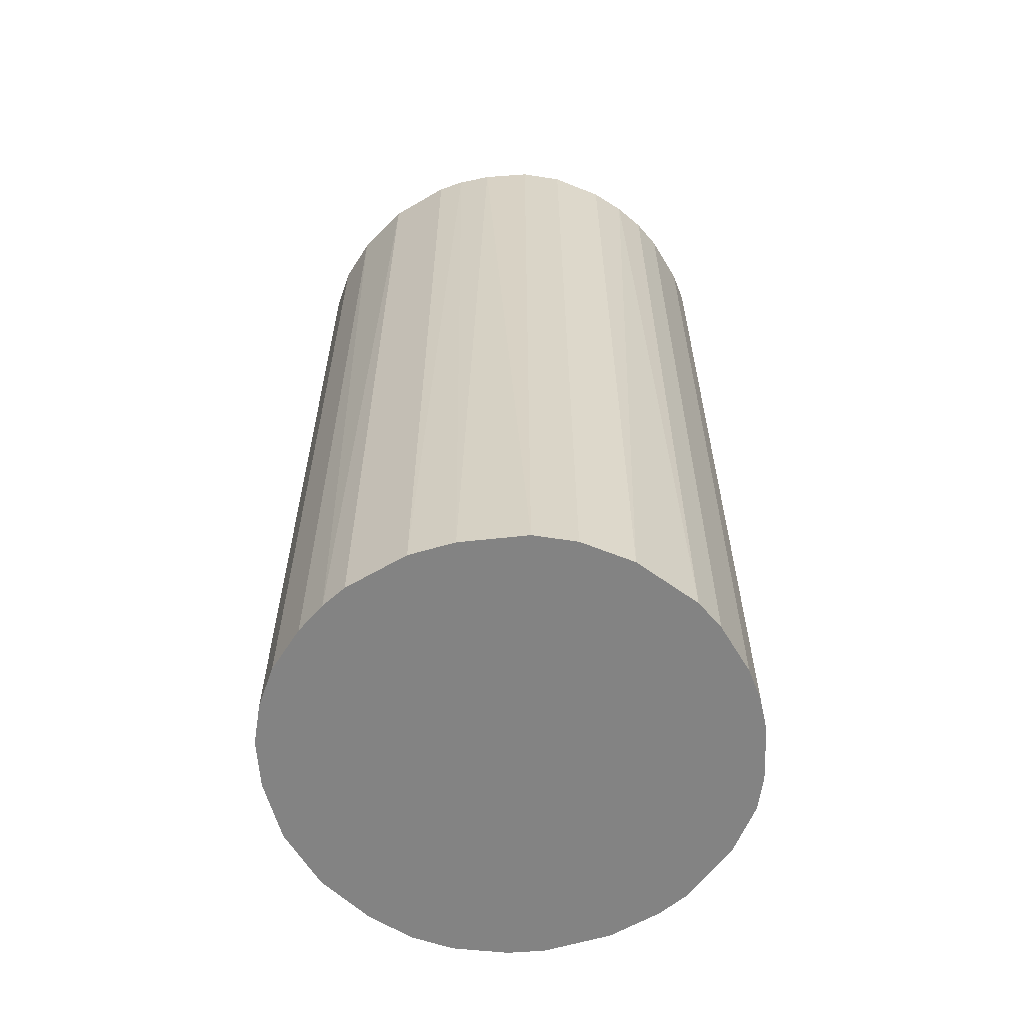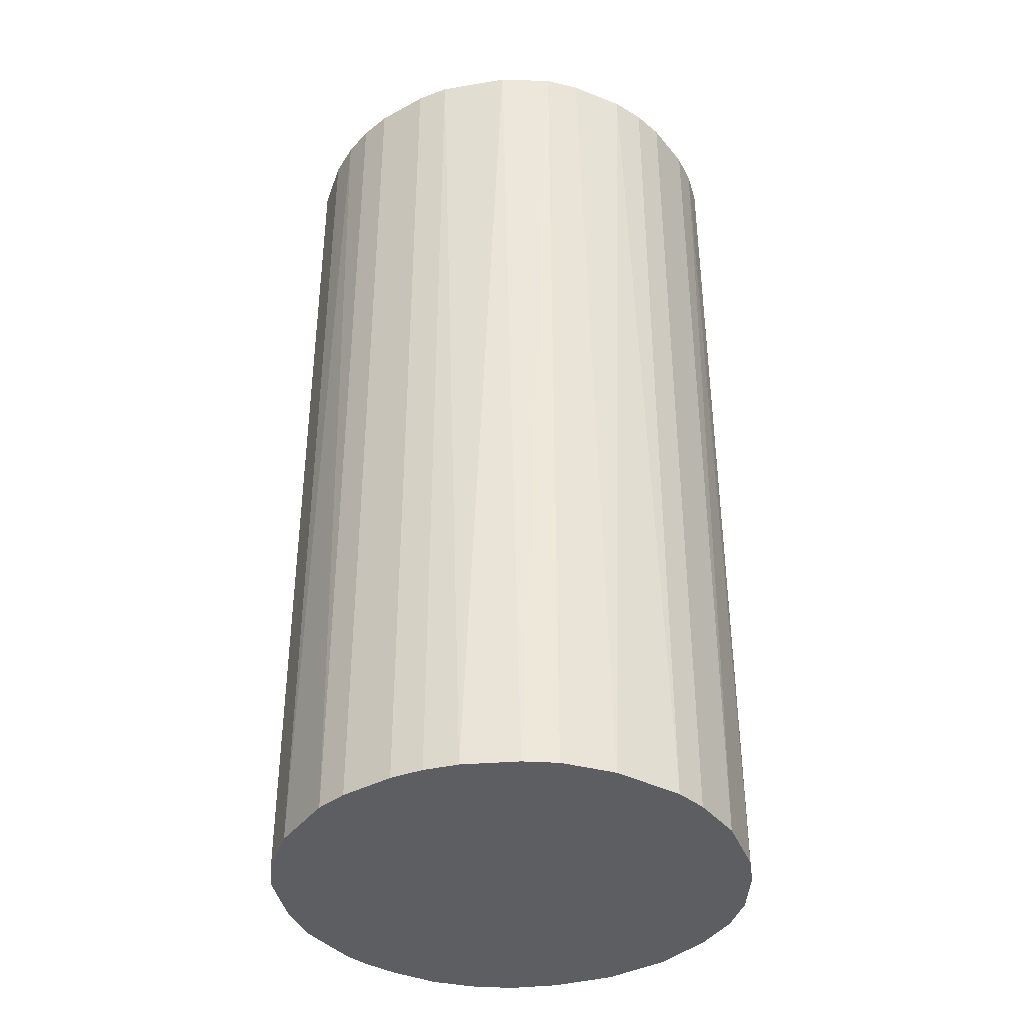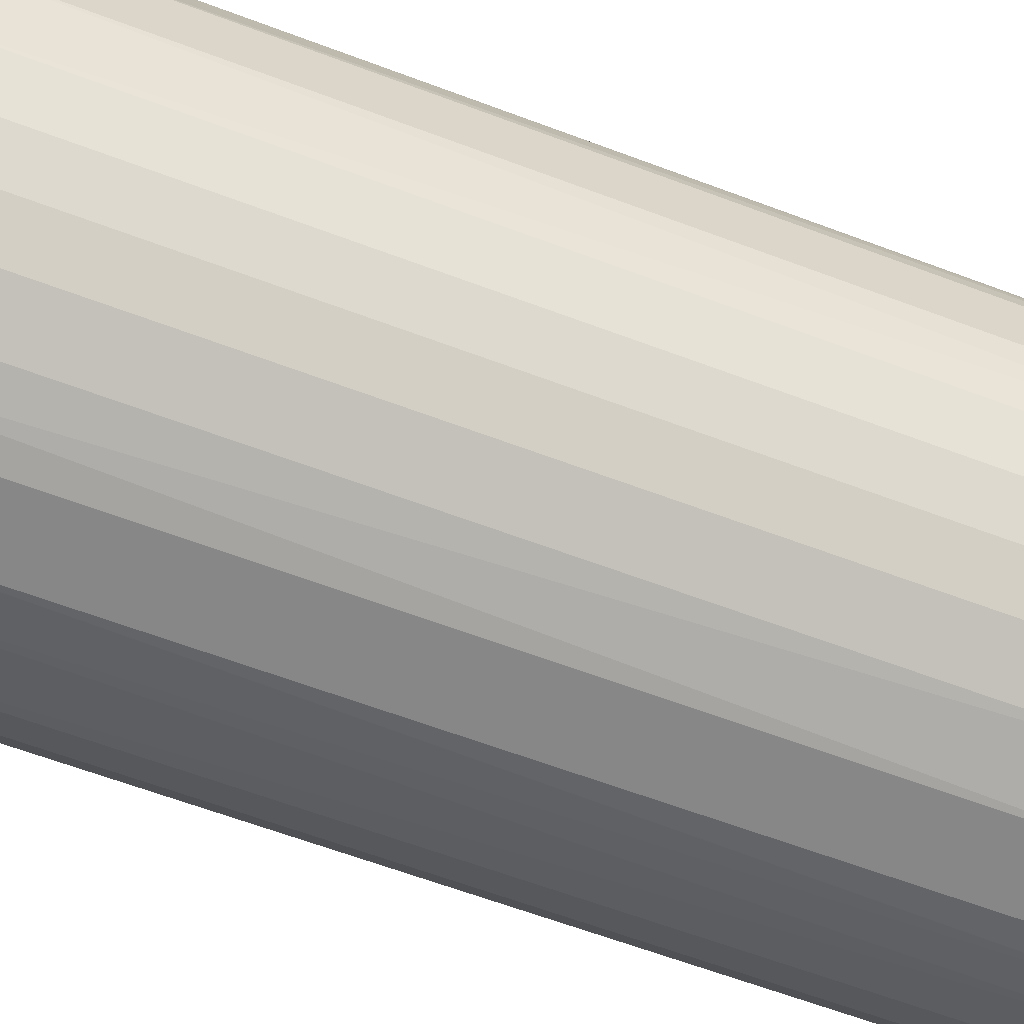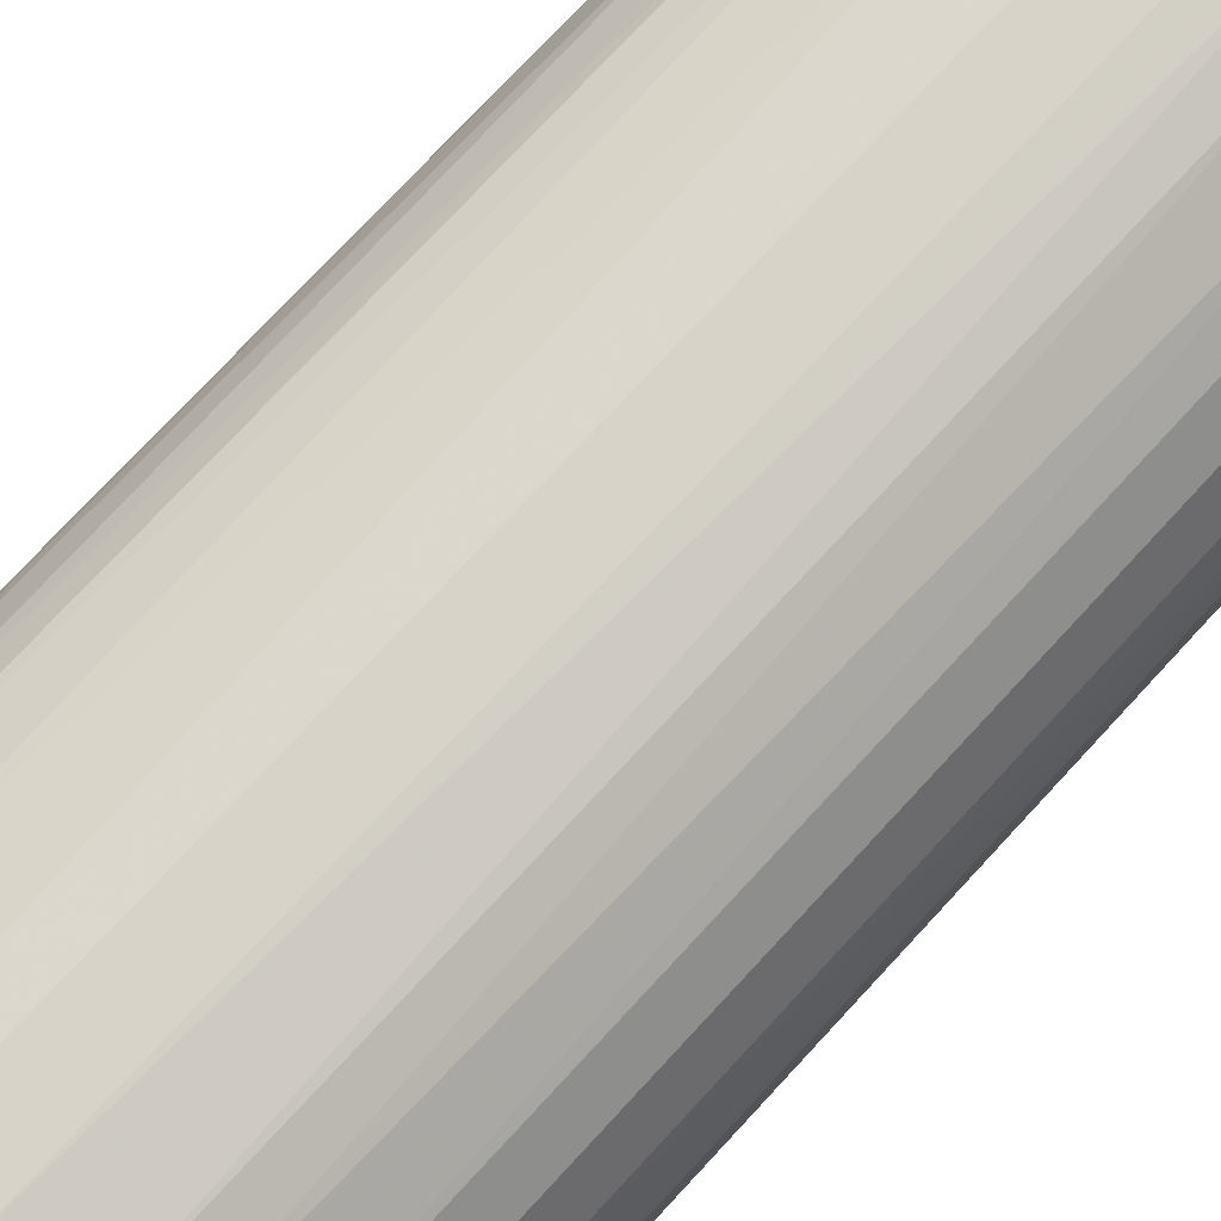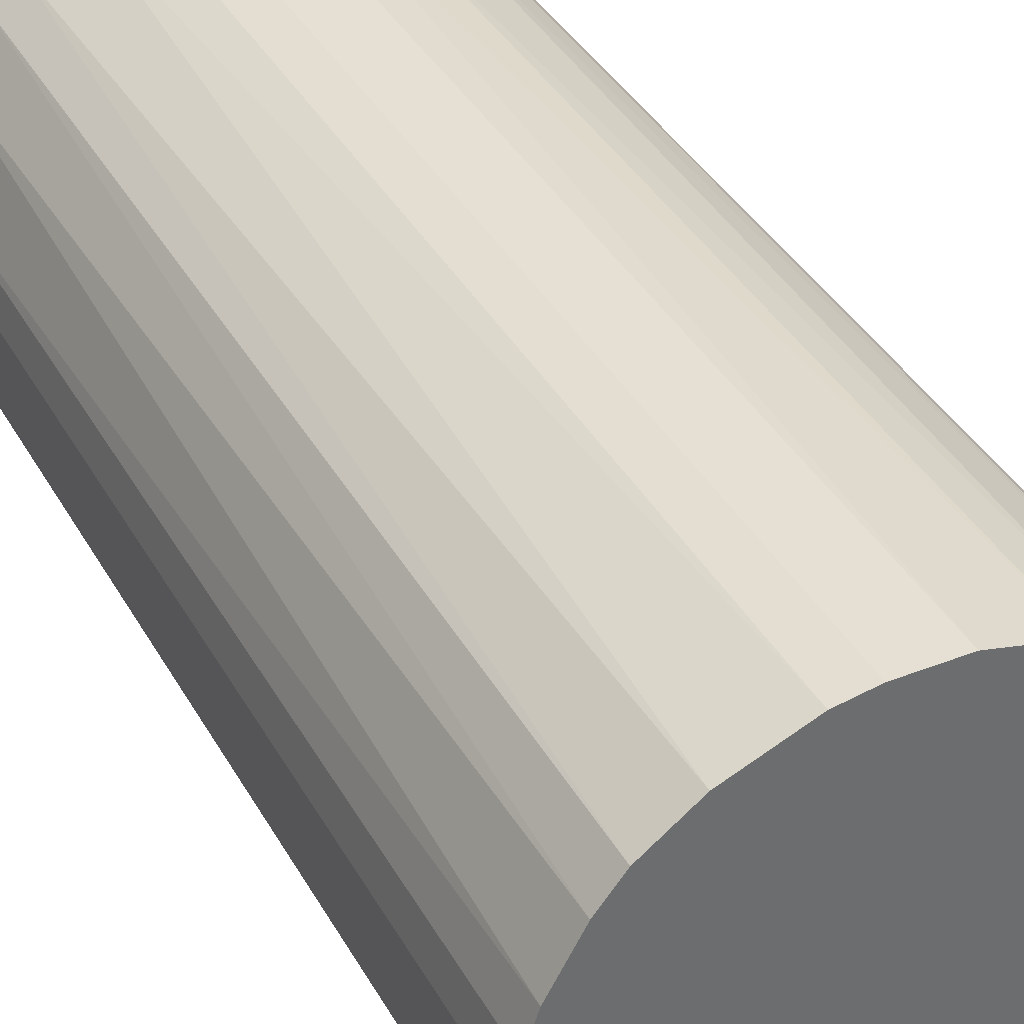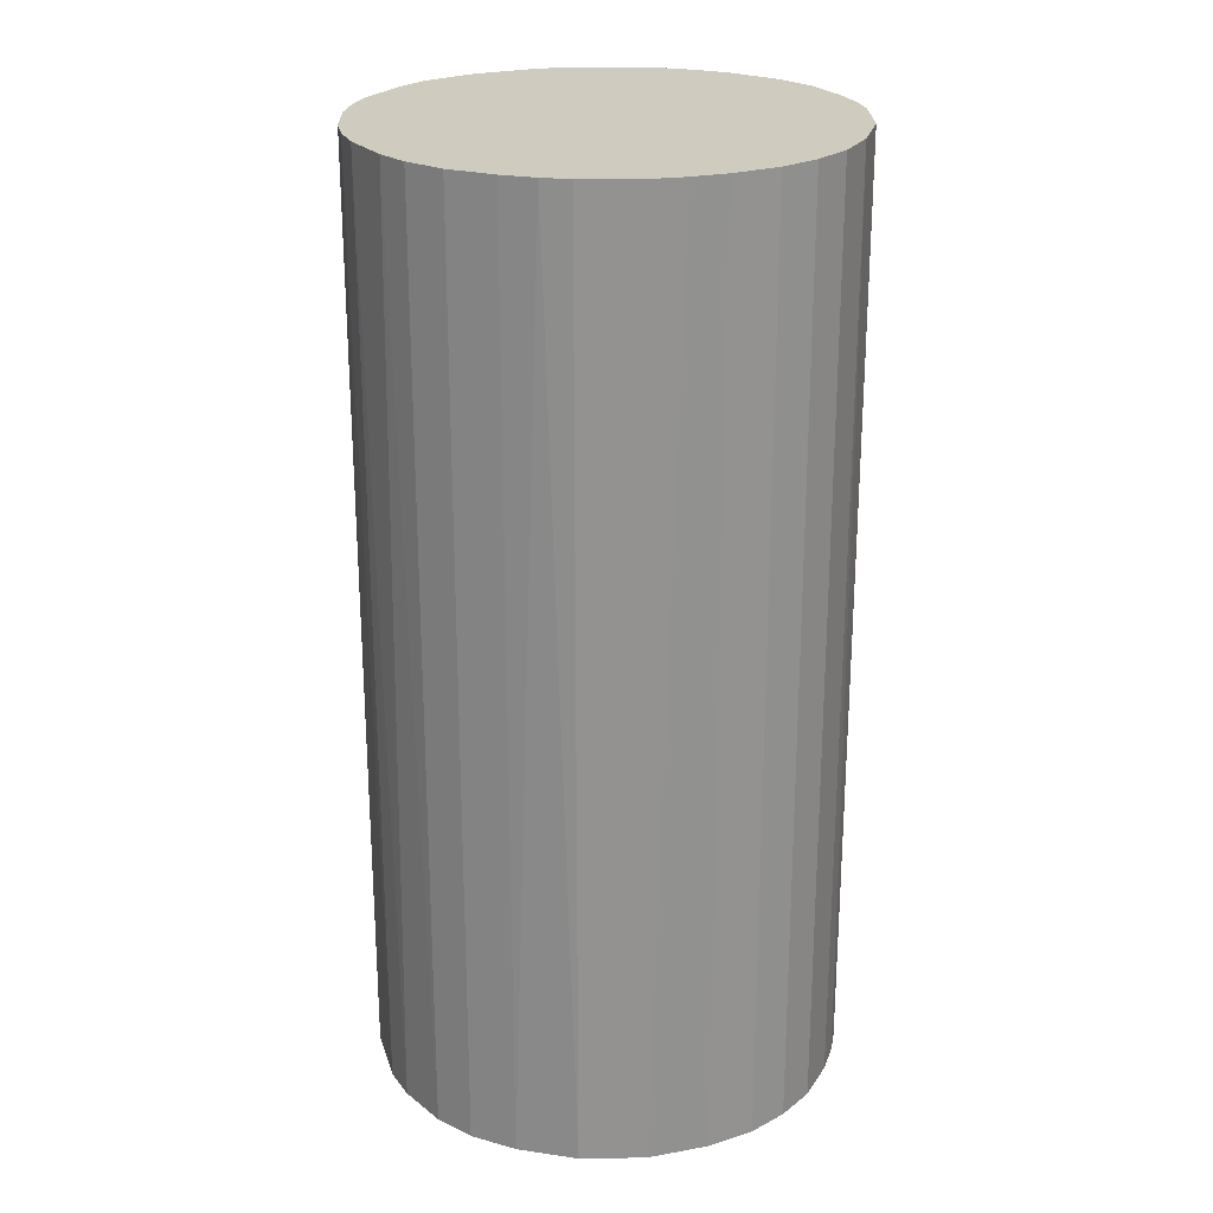
<metadata>
{"format":"obj","ext":"obj","renderer":"f3d","projection":"perspective","resolution":1024,"background":"white","views":[{"elev":-61.0,"azim":30.8,"up":"+Z"},{"elev":-38.2,"azim":124.6,"up":"+Z"},{"elev":-62.4,"azim":-111.0,"up":"+Y"},{"elev":76.2,"azim":-137.1,"up":"+Y"},{"elev":38.2,"azim":153.6,"up":"+Y"},{"elev":23.7,"azim":-91.5,"up":"+Z"}]}
</metadata>
<code>
o convex_0
v -0.0211 0.00295 -0.04246
v 0.02112 0.002459 0.04246
v 0.02062 0.005405 0.04246
v -0.0211 -0.002934 0.04246
v 0.00295 -0.0211 -0.04246
v 0.005405 0.02062 -0.04246
v -0.008335 0.01964 0.04246
v 0.00295 -0.0211 0.04246
v 0.02062 -0.005388 -0.04246
v -0.01521 -0.0152 -0.04246
v 0.01522 -0.01521 0.04246
v -0.01521 0.01522 -0.04246
v 0.008351 0.01964 0.04246
v 0.01719 0.01277 -0.04246
v -0.01226 -0.01766 0.04246
v -0.01766 0.01228 0.04246
v 0.01228 -0.01766 -0.04246
v -0.005388 -0.02061 -0.04246
v -0.002442 0.02112 -0.04246
v 0.01522 0.01522 0.04246
v -0.01962 -0.008335 -0.04246
v -0.01766 -0.01226 0.04246
v 0.02062 0.005405 -0.04246
v 0.02062 -0.005388 0.04246
v 0.002459 0.02112 0.04246
v 0.01817 -0.01128 -0.04246
v 0.0113 0.01817 -0.04246
v -0.002934 -0.0211 0.04246
v -0.02061 0.005405 0.04246
v -0.01962 0.008351 -0.04246
v 0.008351 -0.01962 0.04246
v -0.008335 0.01964 -0.04246
v -0.01275 0.01719 0.04246
v 0.01817 0.01129 0.04246
v -0.0211 -0.002934 -0.04246
v -0.01226 -0.01766 -0.04246
v -0.005388 0.02062 0.04246
v 0.02112 -0.002442 -0.04246
v 0.01817 -0.01128 0.04246
v -0.008335 -0.01962 0.04246
v 0.00688 -0.02012 -0.04246
v -0.02061 -0.005388 0.04246
v 0.01522 -0.01521 -0.04246
v 0.01964 0.008351 -0.04246
v 0.01228 -0.01766 0.04246
v -0.01766 -0.01226 -0.04246
v 0.01522 0.01522 -0.04246
v -0.01766 0.01228 -0.04246
v -0.01128 0.01817 -0.04246
v 0.01277 0.01719 0.04246
v -0.002934 -0.0211 -0.04246
v -0.0211 0.00295 0.04246
v 0.01964 -0.008335 0.04246
v -0.01521 -0.0152 0.04246
v -0.01521 0.01522 0.04246
v 0.02112 0.002459 -0.04246
v 0.002459 0.02112 -0.04246
v 0.02112 -0.002442 0.04246
v -0.002442 0.02112 0.04246
v -0.01962 -0.008335 0.04246
v -0.008335 -0.01962 -0.04246
v -0.01962 0.008351 0.04246
v 0.005405 0.02062 0.04246
v 0.005405 -0.02061 0.04246
f 41 31 64
f 2 3 4
f 5 1 6
f 4 3 7
f 2 4 8
f 5 6 9
f 1 5 10
f 2 8 11
f 6 1 12
f 7 3 13
f 9 6 14
f 8 4 15
f 4 7 16
f 5 9 17
f 10 5 18
f 6 12 19
f 13 3 20
f 1 10 21
f 15 4 22
f 3 2 23
f 9 14 23
f 2 11 24
f 7 13 25
f 17 9 26
f 6 13 27
f 14 6 27
f 5 8 28
f 8 15 28
f 4 16 29
f 12 1 30
f 1 29 30
f 11 8 31
f 19 12 32
f 16 7 33
f 20 3 34
f 14 20 34
f 4 1 35
f 1 21 35
f 15 10 36
f 10 18 36
f 7 25 37
f 32 7 37
f 19 32 37
f 9 23 38
f 24 9 38
f 24 11 39
f 11 26 39
f 28 15 40
f 18 28 40
f 15 36 40
f 5 17 41
f 17 31 41
f 22 4 42
f 4 35 42
f 35 21 42
f 11 17 43
f 17 26 43
f 26 11 43
f 3 23 44
f 23 14 44
f 34 3 44
f 14 34 44
f 17 11 45
f 11 31 45
f 31 17 45
f 21 10 46
f 10 22 46
f 22 21 46
f 20 14 47
f 14 27 47
f 16 12 48
f 30 16 48
f 12 30 48
f 7 32 49
f 32 12 49
f 33 7 49
f 12 33 49
f 13 20 50
f 27 13 50
f 20 47 50
f 47 27 50
f 18 5 51
f 5 28 51
f 28 18 51
f 1 4 52
f 29 1 52
f 4 29 52
f 9 24 53
f 26 9 53
f 24 39 53
f 39 26 53
f 10 15 54
f 15 22 54
f 22 10 54
f 12 16 55
f 16 33 55
f 33 12 55
f 23 2 56
f 2 38 56
f 38 23 56
f 6 19 57
f 25 6 57
f 19 25 57
f 2 24 58
f 38 2 58
f 24 38 58
f 25 19 59
f 37 25 59
f 19 37 59
f 21 22 60
f 22 42 60
f 42 21 60
f 36 18 61
f 18 40 61
f 40 36 61
f 29 16 62
f 16 30 62
f 30 29 62
f 13 6 63
f 6 25 63
f 25 13 63
f 8 5 64
f 31 8 64
f 5 41 64

</code>
